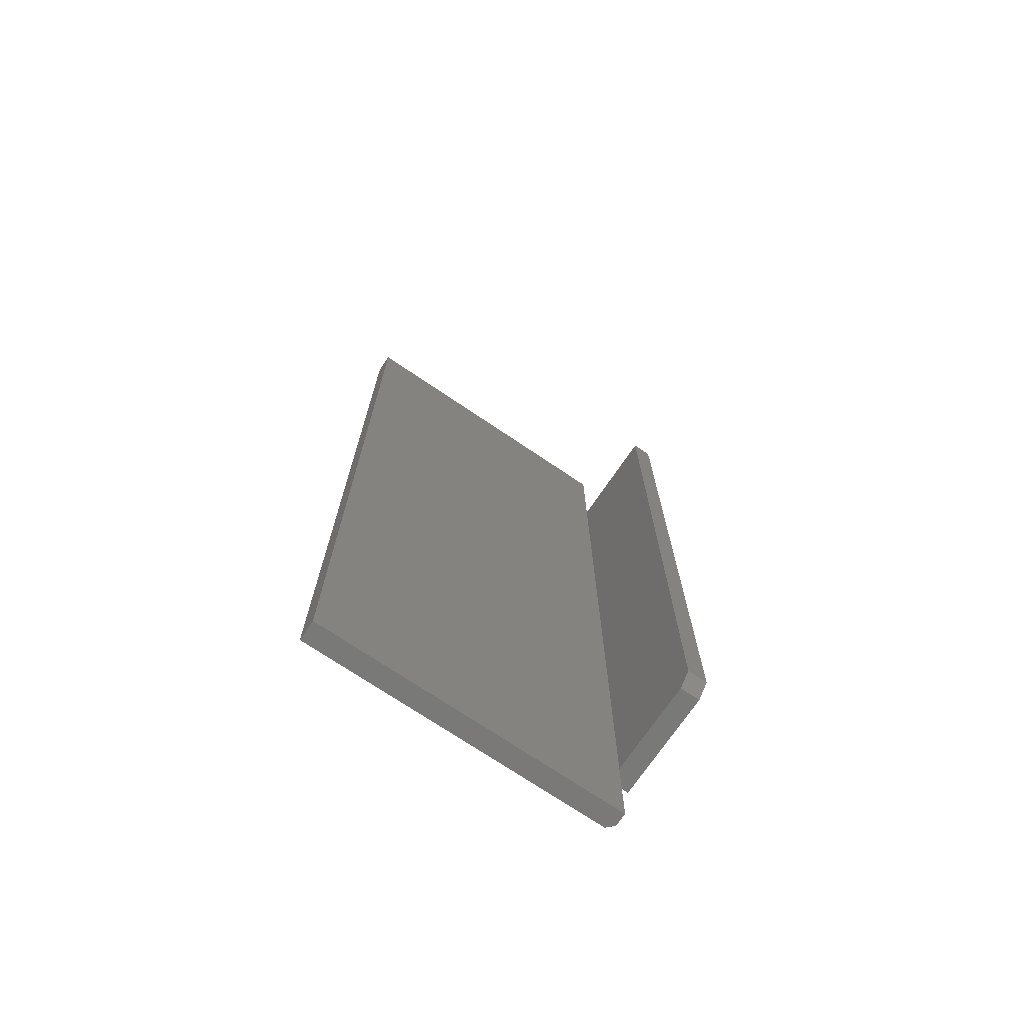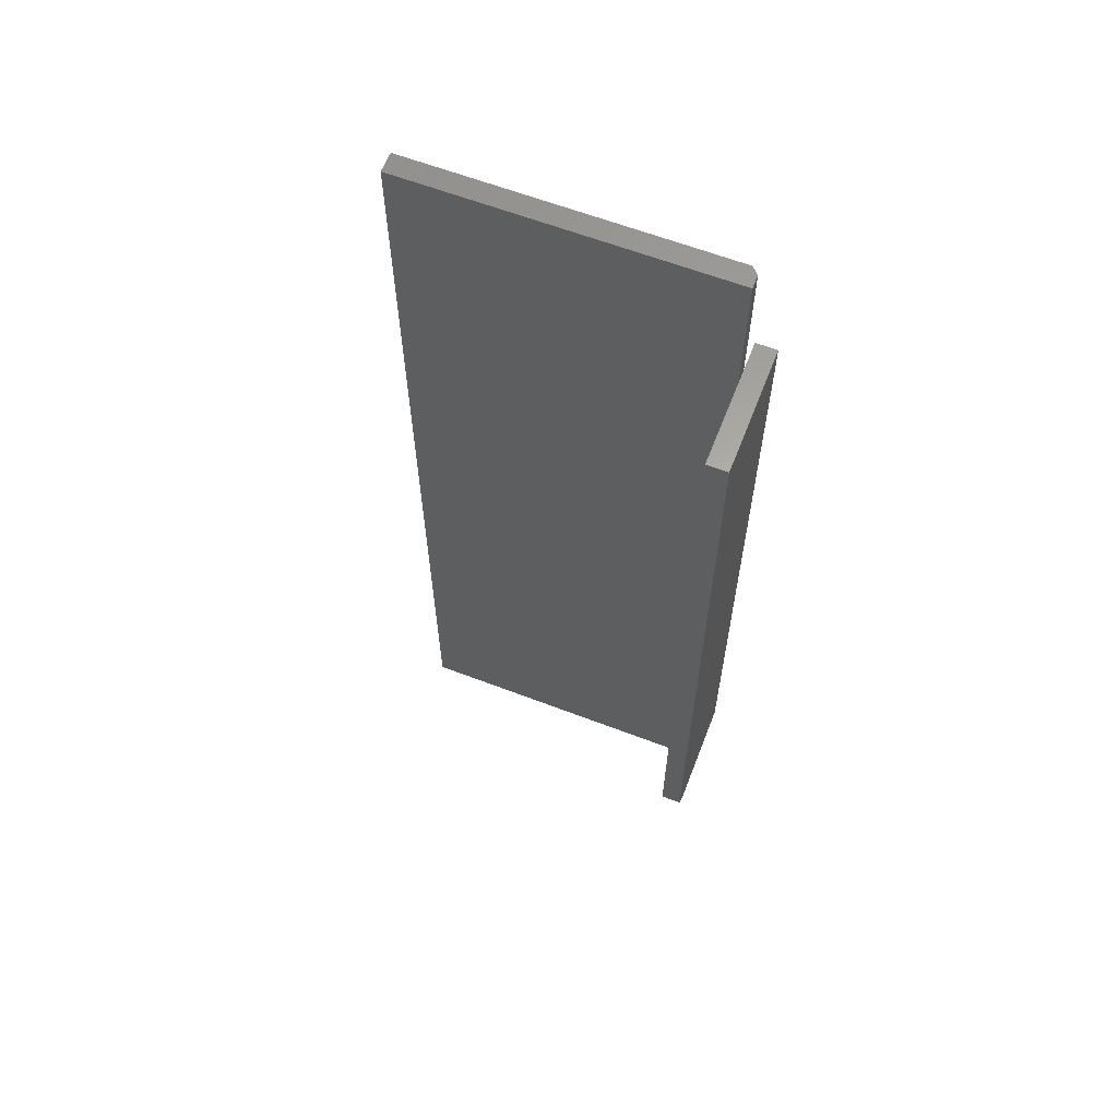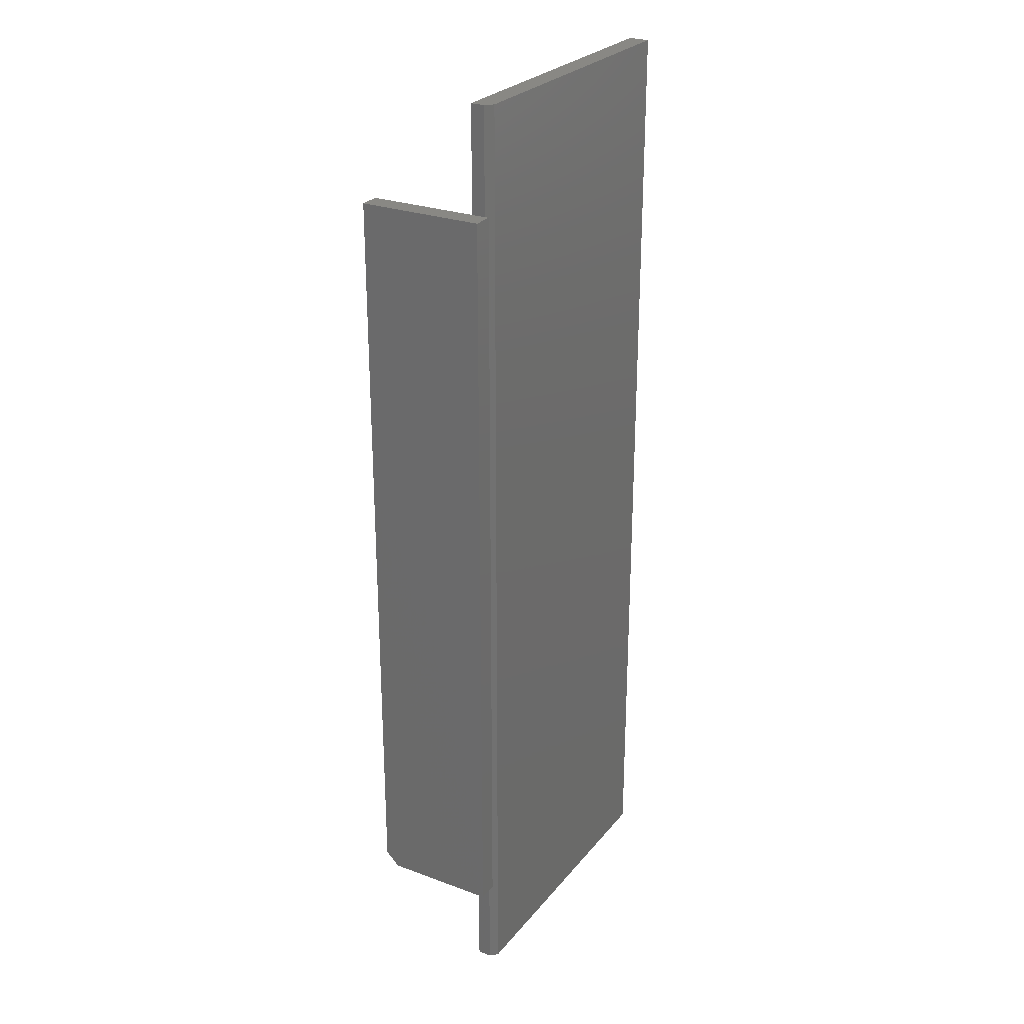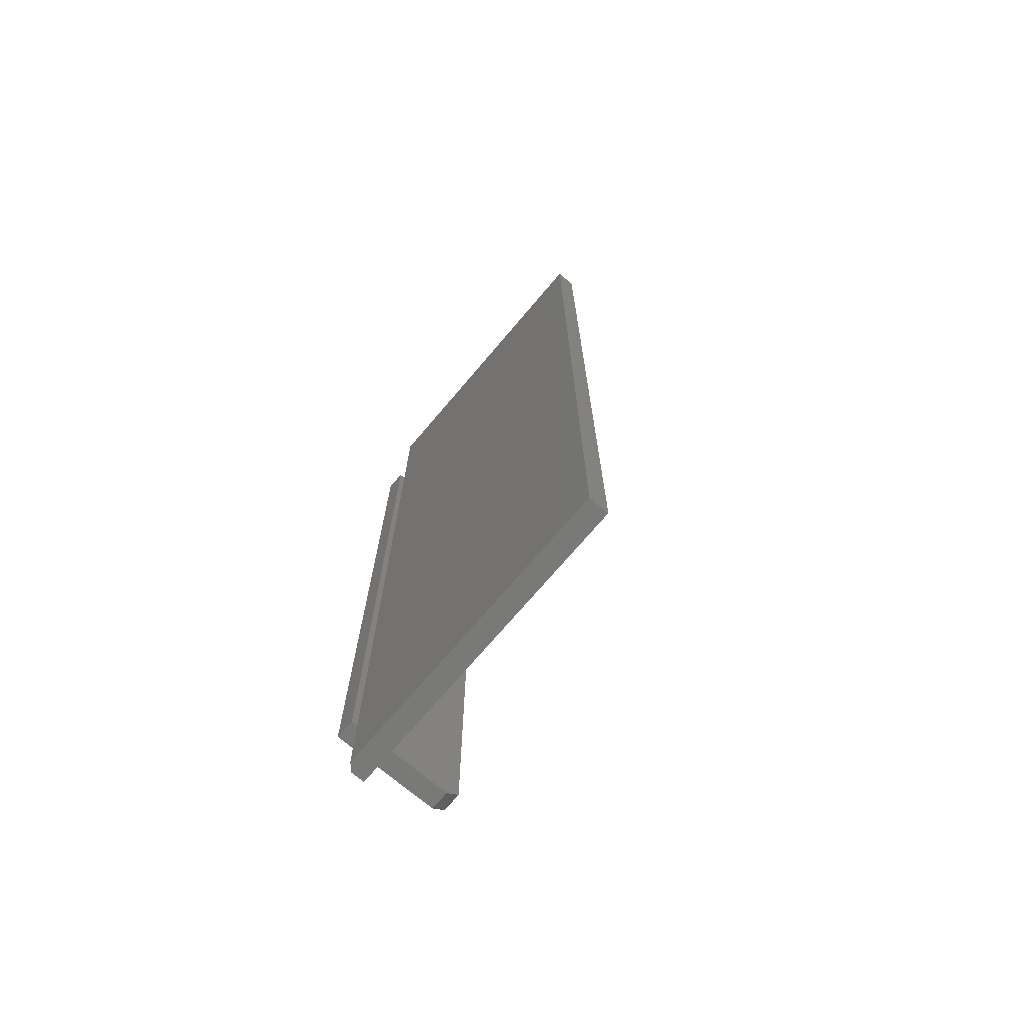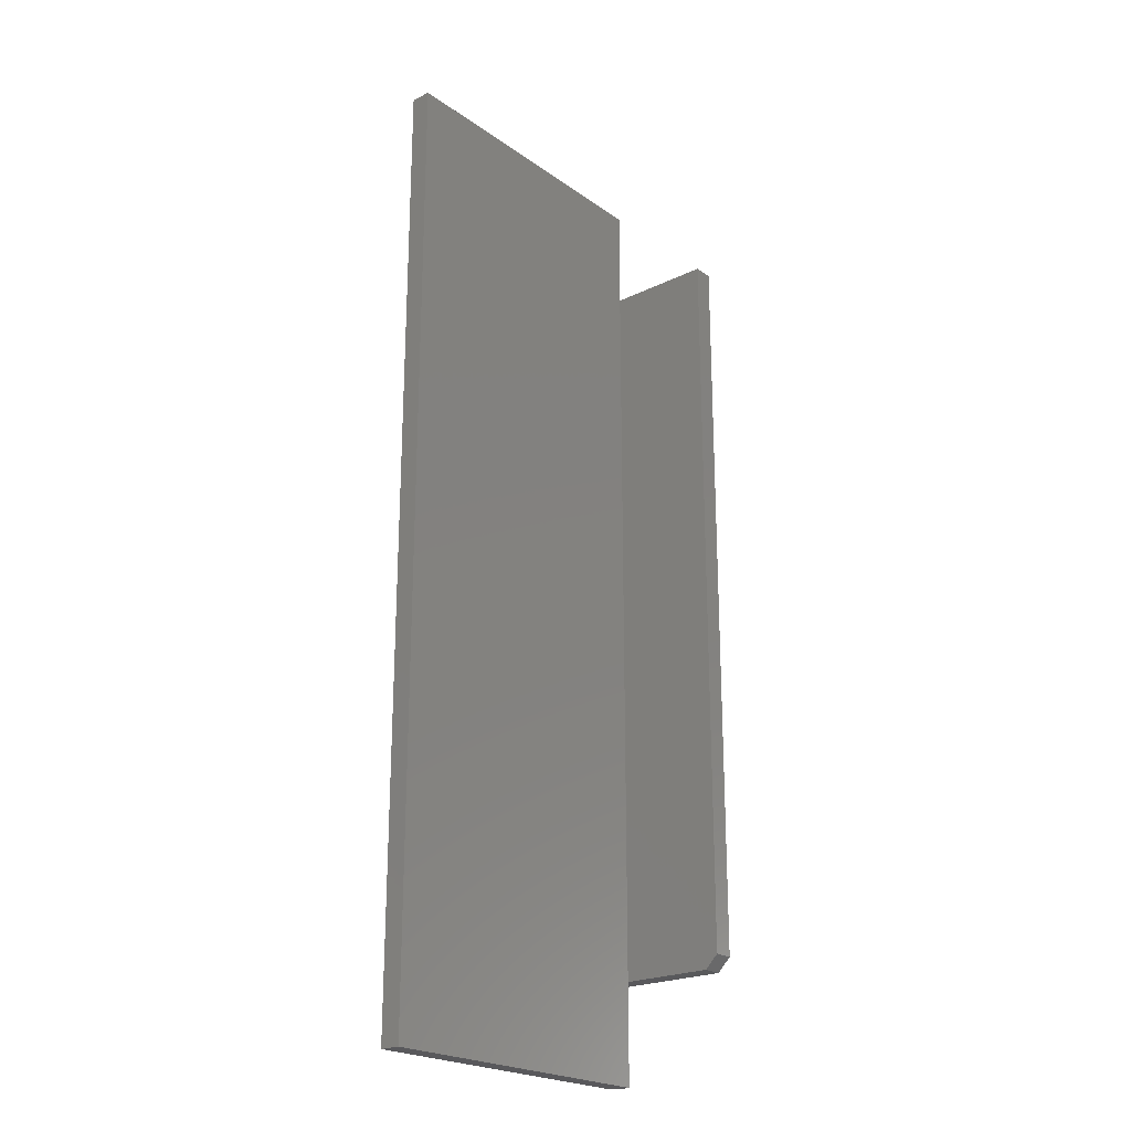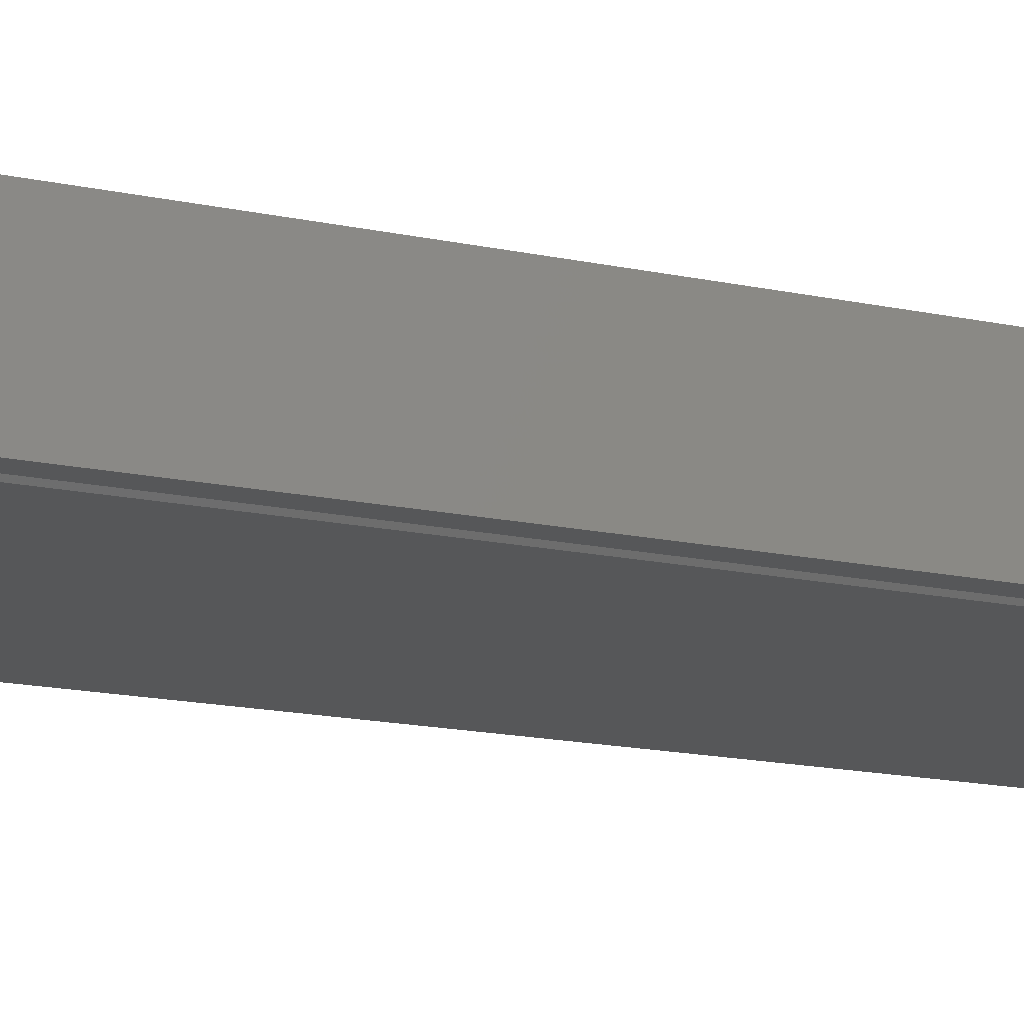
<metadata>
{"format":"stl","ext":"stl","renderer":"f3d","projection":"perspective","resolution":1024,"background":"white","views":[{"elev":-72.2,"azim":-34.1,"up":"+Y"},{"elev":62.6,"azim":21.2,"up":"+Y"},{"elev":26.5,"azim":120.2,"up":"+Y"},{"elev":-71.9,"azim":-130.3,"up":"+Y"},{"elev":-22.5,"azim":-50.1,"up":"+Y"},{"elev":-17.6,"azim":67.6,"up":"+Z"}]}
</metadata>
<code>
# stl→obj: 24 verts, 40 faces
v 0.2422 -0.2266 0.1432
v 0.2422 -0.2422 0.1275
v 0.2656 -0.2266 0.1432
v 0.2656 -0.2422 0.1275
v 0.2656 0.6328 0.1432
v 0.2422 0.6328 0.1432
v 0.2656 0.6328 -5.204e-17
v 0.2422 0.6328 -5.204e-17
v 0.2422 -0.2422 0
v 0.2656 -0.2422 0
v 0.2292 -0.3594 0
v 0.237 -0.2426 0.007812
v 0.237 -0.3594 0.007812
v 0.2292 0.75 0
v 0.237 0.75 0.007812
v 0.237 0.6332 0.007812
v -0.125 -0.3594 0
v -0.125 0.75 0
v -0.125 0.75 0.02344
v 0.237 0.75 0.02344
v 0.237 0.6332 0.02344
v 0.237 -0.2426 0.02344
v 0.237 -0.3594 0.02344
v -0.125 -0.3594 0.02344
f 1 2 3
f 3 2 4
f 5 6 3
f 3 6 1
f 7 8 5
f 5 8 6
f 1 6 2
f 2 6 8
f 2 8 9
f 4 2 10
f 10 2 9
f 10 7 4
f 4 7 5
f 4 5 3
f 10 9 7
f 7 9 8
f 11 12 13
f 14 15 16
f 14 16 12
f 14 12 11
f 17 18 11
f 11 18 14
f 18 19 14
f 14 19 20
f 14 20 15
f 21 16 20
f 20 16 15
f 22 12 21
f 21 12 16
f 23 13 22
f 22 13 12
f 24 17 23
f 23 17 11
f 23 11 13
f 24 23 22
f 24 22 21
f 24 21 20
f 24 20 19
f 19 18 24
f 24 18 17

</code>
